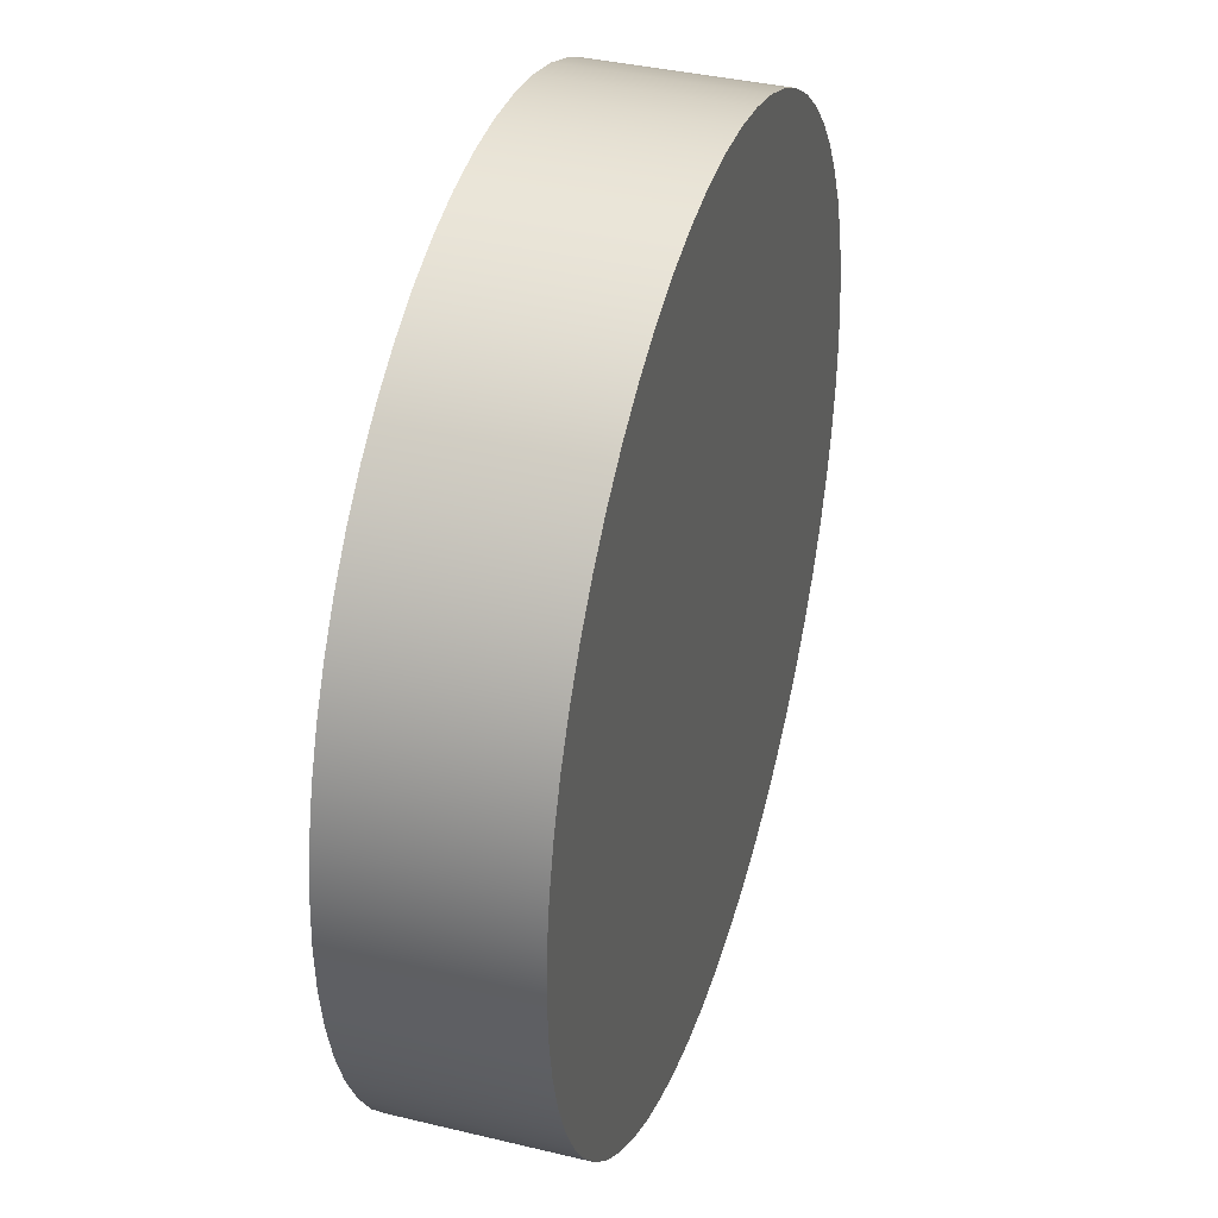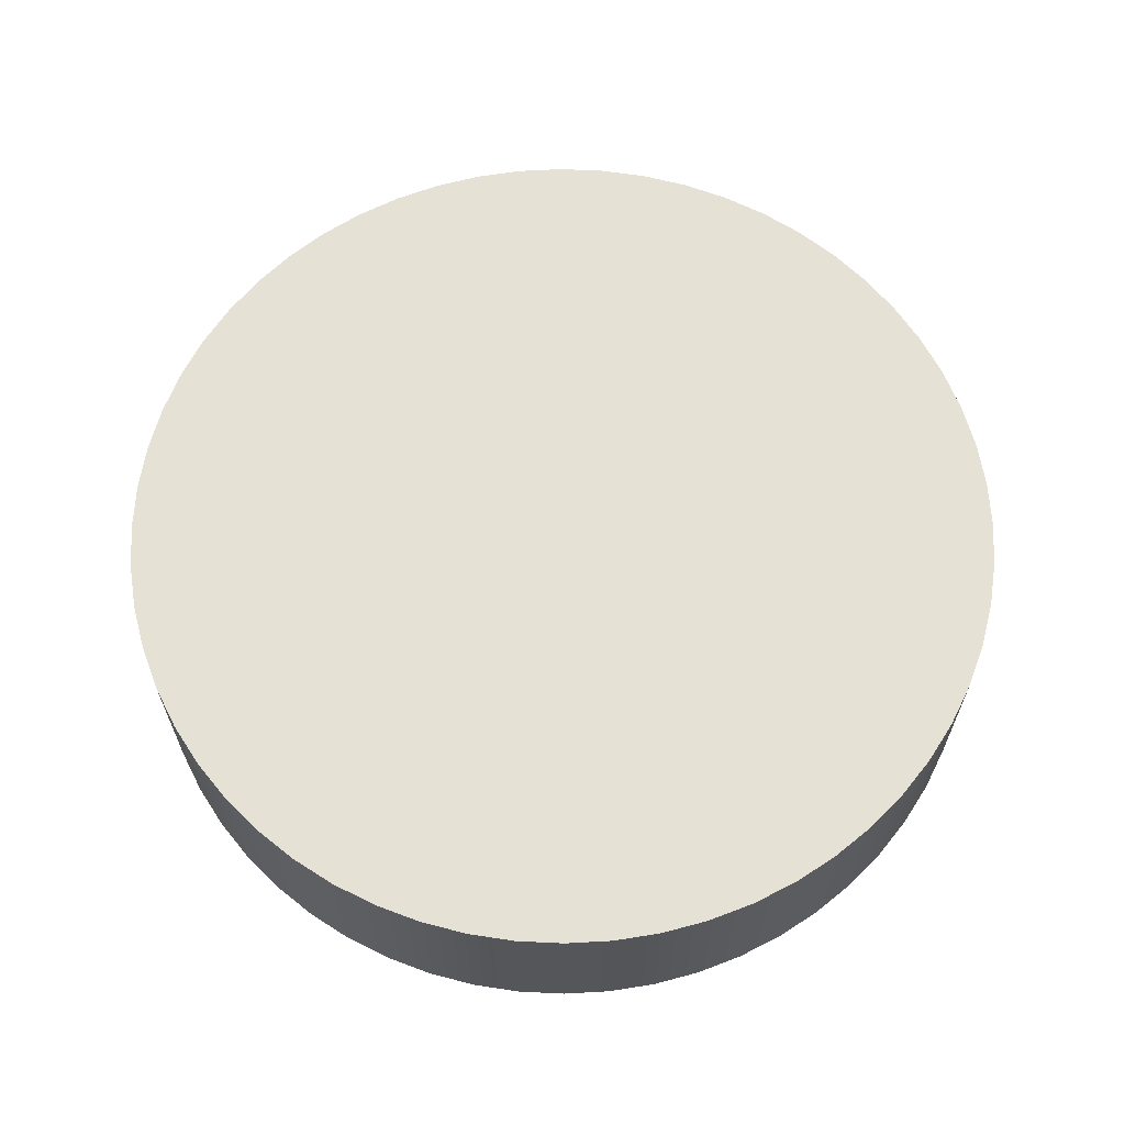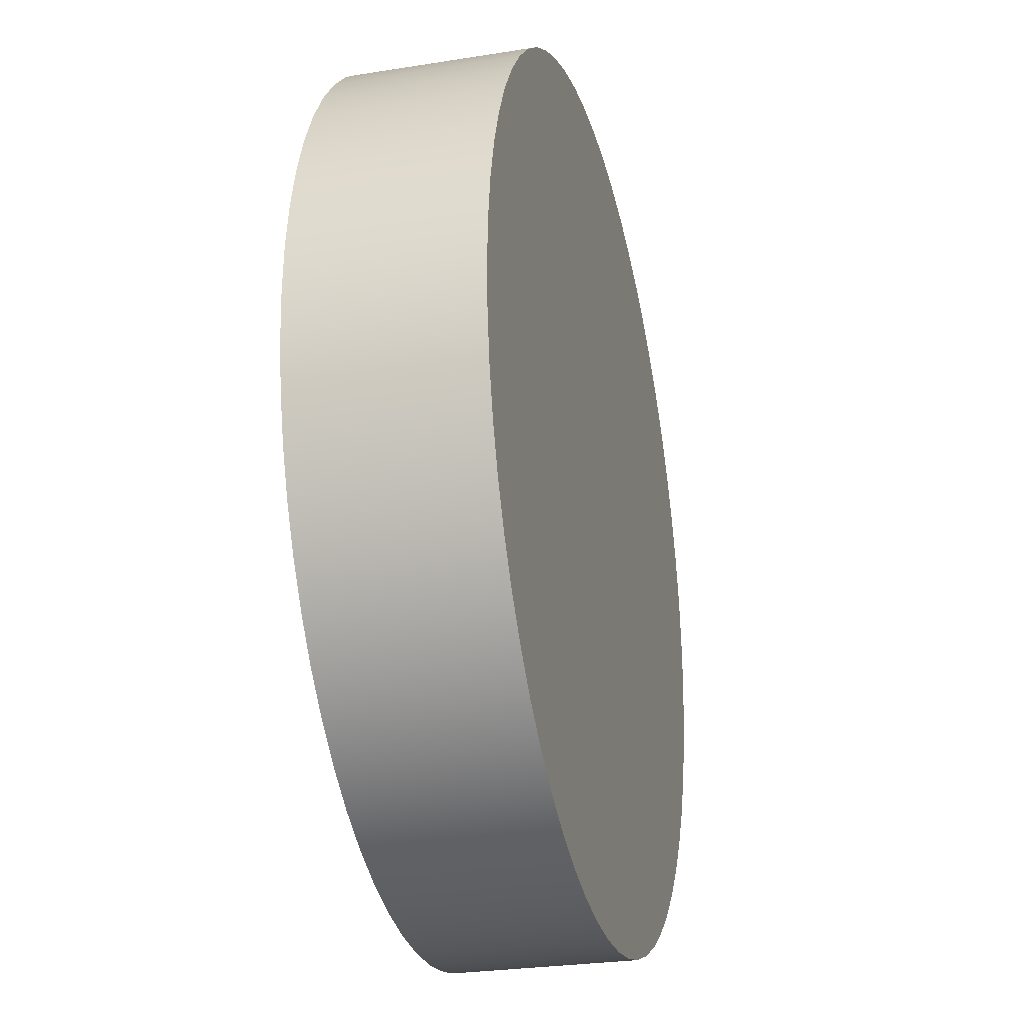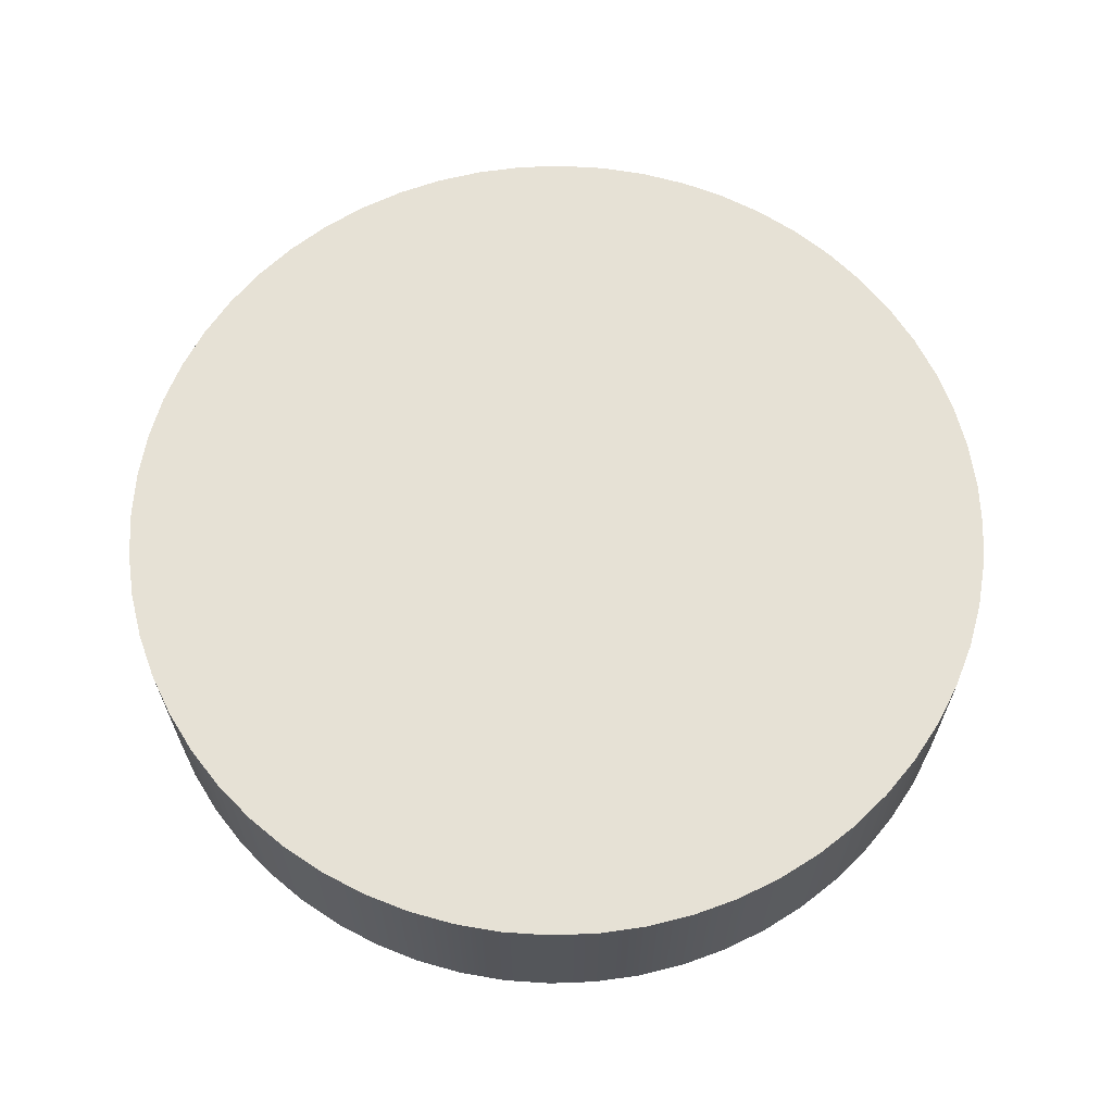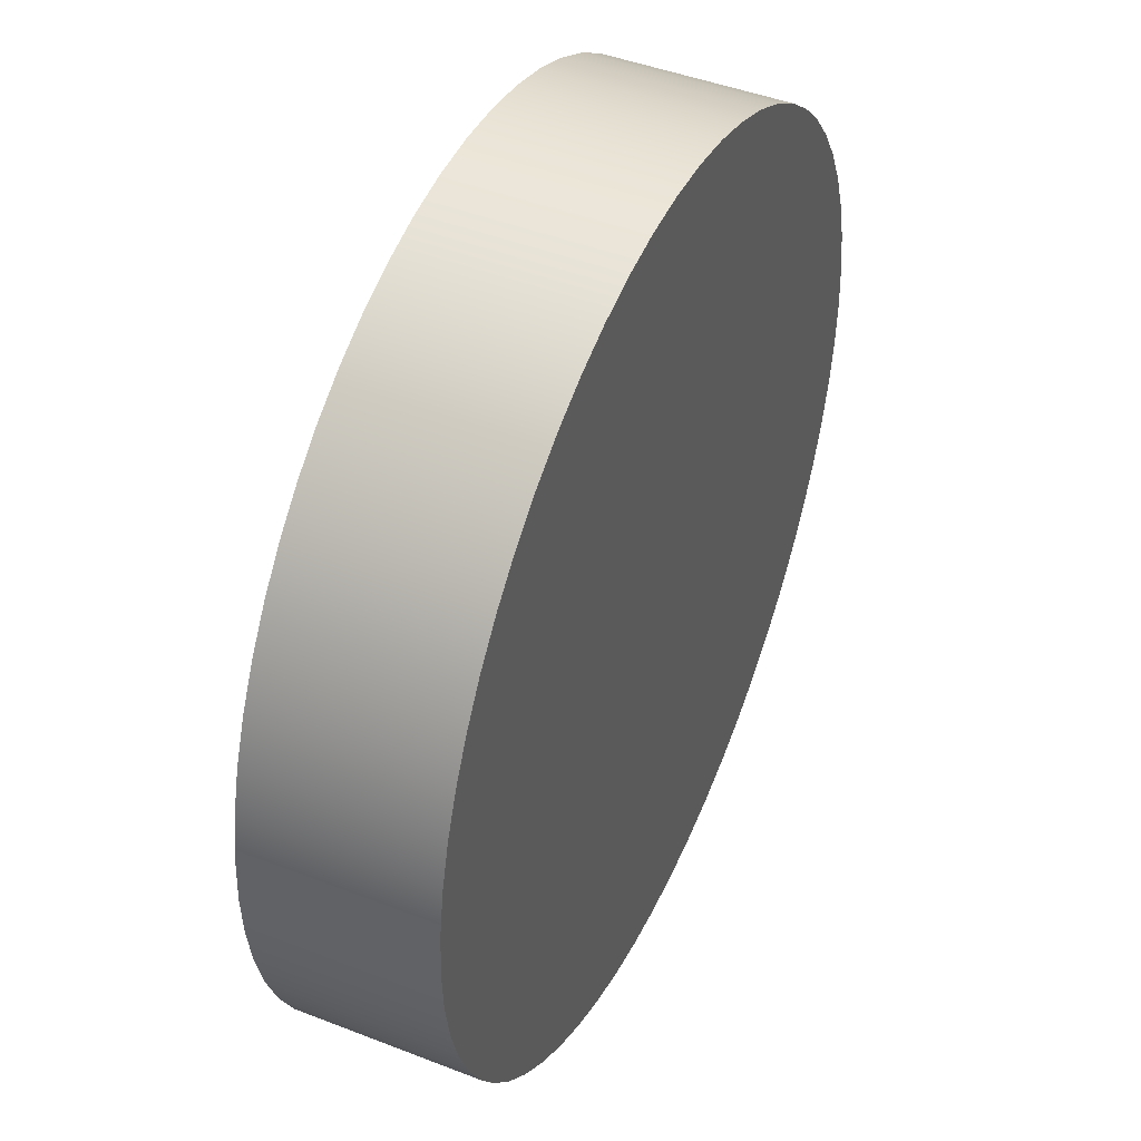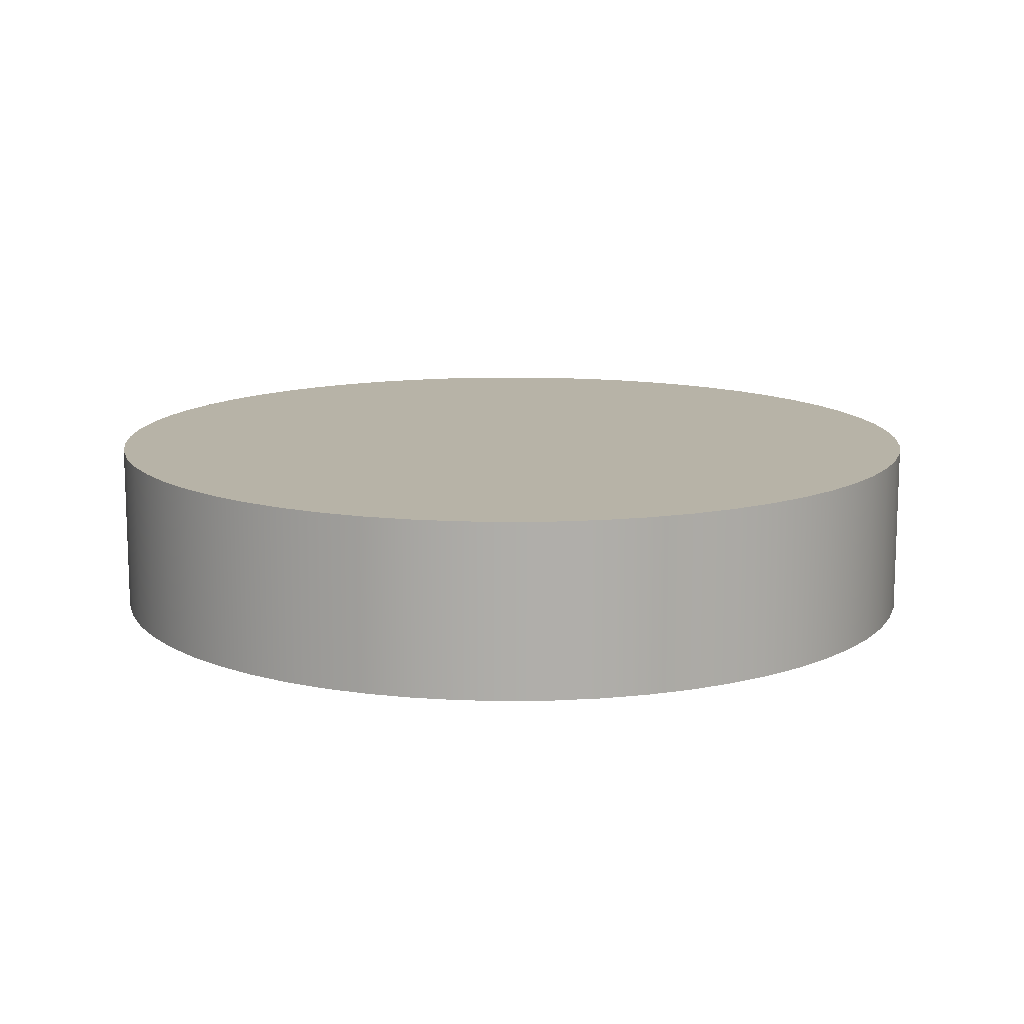
<metadata>
{"format":"obj","ext":"obj","renderer":"f3d","projection":"perspective","resolution":1024,"background":"white","views":[{"elev":38.0,"azim":-73.0,"up":"+Z"},{"elev":64.2,"azim":-174.2,"up":"+Y"},{"elev":-27.1,"azim":104.0,"up":"+Z"},{"elev":64.7,"azim":174.8,"up":"+Y"},{"elev":45.3,"azim":-65.8,"up":"+Z"},{"elev":12.6,"azim":-95.3,"up":"+Y"}]}
</metadata>
<code>
v -1.74 0.701 2.131e-16
v -1.73 0.701 -0.1819
v -1.702 0.701 -0.3617
v -1.655 0.701 -0.5377
v -1.589 0.701 -0.7077
v -1.507 0.701 -0.8699
v -1.408 0.701 -1.023
v -1.293 0.701 -1.164
v -1.164 0.701 -1.293
v -1.023 0.701 -1.408
v -0.8699 0.701 -1.507
v -0.7077 0.701 -1.589
v -0.5377 0.701 -1.655
v -0.3617 0.701 -1.702
v -0.1819 0.701 -1.73
v 1.065e-16 0.701 -1.74
v 0.1819 0.701 -1.73
v 0.3617 0.701 -1.702
v 0.5377 0.701 -1.655
v 0.7077 0.701 -1.589
v 0.8699 0.701 -1.507
v 1.023 0.701 -1.408
v 1.164 0.701 -1.293
v 1.293 0.701 -1.164
v 1.408 0.701 -1.023
v 1.507 0.701 -0.8699
v 1.589 0.701 -0.7077
v 1.655 0.701 -0.5377
v 1.702 0.701 -0.3617
v 1.73 0.701 -0.1819
v 1.74 0.701 0
v 1.73 0.701 0.1819
v 1.702 0.701 0.3617
v 1.655 0.701 0.5377
v 1.589 0.701 0.7077
v 1.507 0.701 0.8699
v 1.408 0.701 1.023
v 1.293 0.701 1.164
v 1.164 0.701 1.293
v 1.023 0.701 1.408
v 0.8699 0.701 1.507
v 0.7077 0.701 1.589
v 0.5377 0.701 1.655
v 0.3617 0.701 1.702
v 0.1819 0.701 1.73
v 1.065e-16 0.701 1.74
v -0.1819 0.701 1.73
v -0.3617 0.701 1.702
v -0.5377 0.701 1.655
v -0.7077 0.701 1.589
v -0.8699 0.701 1.507
v -1.023 0.701 1.408
v -1.164 0.701 1.293
v -1.293 0.701 1.164
v -1.408 0.701 1.023
v -1.507 0.701 0.8699
v -1.589 0.701 0.7077
v -1.655 0.701 0.5377
v -1.702 0.701 0.3617
v -1.73 0.701 0.1819
v -1.74 0 2.131e-16
v -1.73 0 0.1819
v -1.702 0 0.3617
v -1.655 0 0.5377
v -1.589 0 0.7077
v -1.507 0 0.8699
v -1.408 0 1.023
v -1.293 0 1.164
v -1.164 0 1.293
v -1.023 0 1.408
v -0.8699 0 1.507
v -0.7077 0 1.589
v -0.5377 0 1.655
v -0.3617 0 1.702
v -0.1819 0 1.73
v 1.065e-16 0 1.74
v 0.1819 0 1.73
v 0.3617 0 1.702
v 0.5377 0 1.655
v 0.7077 0 1.589
v 0.8699 0 1.507
v 1.023 0 1.408
v 1.164 0 1.293
v 1.293 0 1.164
v 1.408 0 1.023
v 1.507 0 0.8699
v 1.589 0 0.7077
v 1.655 0 0.5377
v 1.702 0 0.3617
v 1.73 0 0.1819
v 1.74 0 0
v 1.73 0 -0.1819
v 1.702 0 -0.3617
v 1.655 0 -0.5377
v 1.589 0 -0.7077
v 1.507 0 -0.8699
v 1.408 0 -1.023
v 1.293 0 -1.164
v 1.164 0 -1.293
v 1.023 0 -1.408
v 0.8699 0 -1.507
v 0.7077 0 -1.589
v 0.5377 0 -1.655
v 0.3617 0 -1.702
v 0.1819 0 -1.73
v 1.065e-16 0 -1.74
v -0.1819 0 -1.73
v -0.3617 0 -1.702
v -0.5377 0 -1.655
v -0.7077 0 -1.589
v -0.8699 0 -1.507
v -1.023 0 -1.408
v -1.164 0 -1.293
v -1.293 0 -1.164
v -1.408 0 -1.023
v -1.507 0 -0.8699
v -1.589 0 -0.7077
v -1.655 0 -0.5377
v -1.702 0 -0.3617
v -1.73 0 -0.1819
v -1.74 0 2.131e-16
v -1.74 0.701 2.131e-16
v -1.74 0.701 2.131e-16
v -1.73 0.701 0.1819
v -1.702 0.701 0.3617
v -1.655 0.701 0.5377
v -1.589 0.701 0.7077
v -1.507 0.701 0.8699
v -1.408 0.701 1.023
v -1.293 0.701 1.164
v -1.164 0.701 1.293
v -1.023 0.701 1.408
v -0.8699 0.701 1.507
v -0.7077 0.701 1.589
v -0.5377 0.701 1.655
v -0.3617 0.701 1.702
v -0.1819 0.701 1.73
v 1.065e-16 0.701 1.74
v 0.1819 0.701 1.73
v 0.3617 0.701 1.702
v 0.5377 0.701 1.655
v 0.7077 0.701 1.589
v 0.8699 0.701 1.507
v 1.023 0.701 1.408
v 1.164 0.701 1.293
v 1.293 0.701 1.164
v 1.408 0.701 1.023
v 1.507 0.701 0.8699
v 1.589 0.701 0.7077
v 1.655 0.701 0.5377
v 1.702 0.701 0.3617
v 1.73 0.701 0.1819
v 1.74 0.701 0
v 1.73 0.701 -0.1819
v 1.702 0.701 -0.3617
v 1.655 0.701 -0.5377
v 1.589 0.701 -0.7077
v 1.507 0.701 -0.8699
v 1.408 0.701 -1.023
v 1.293 0.701 -1.164
v 1.164 0.701 -1.293
v 1.023 0.701 -1.408
v 0.8699 0.701 -1.507
v 0.7077 0.701 -1.589
v 0.5377 0.701 -1.655
v 0.3617 0.701 -1.702
v 0.1819 0.701 -1.73
v 1.065e-16 0.701 -1.74
v -0.1819 0.701 -1.73
v -0.3617 0.701 -1.702
v -0.5377 0.701 -1.655
v -0.7077 0.701 -1.589
v -0.8699 0.701 -1.507
v -1.023 0.701 -1.408
v -1.164 0.701 -1.293
v -1.293 0.701 -1.164
v -1.408 0.701 -1.023
v -1.507 0.701 -0.8699
v -1.589 0.701 -0.7077
v -1.655 0.701 -0.5377
v -1.702 0.701 -0.3617
v -1.73 0.701 -0.1819
v -1.74 0 2.131e-16
v -1.73 0 -0.1819
v -1.702 0 -0.3617
v -1.655 0 -0.5377
v -1.589 0 -0.7077
v -1.507 0 -0.8699
v -1.408 0 -1.023
v -1.293 0 -1.164
v -1.164 0 -1.293
v -1.023 0 -1.408
v -0.8699 0 -1.507
v -0.7077 0 -1.589
v -0.5377 0 -1.655
v -0.3617 0 -1.702
v -0.1819 0 -1.73
v 1.065e-16 0 -1.74
v 0.1819 0 -1.73
v 0.3617 0 -1.702
v 0.5377 0 -1.655
v 0.7077 0 -1.589
v 0.8699 0 -1.507
v 1.023 0 -1.408
v 1.164 0 -1.293
v 1.293 0 -1.164
v 1.408 0 -1.023
v 1.507 0 -0.8699
v 1.589 0 -0.7077
v 1.655 0 -0.5377
v 1.702 0 -0.3617
v 1.73 0 -0.1819
v 1.74 0 0
v 1.73 0 0.1819
v 1.702 0 0.3617
v 1.655 0 0.5377
v 1.589 0 0.7077
v 1.507 0 0.8699
v 1.408 0 1.023
v 1.293 0 1.164
v 1.164 0 1.293
v 1.023 0 1.408
v 0.8699 0 1.507
v 0.7077 0 1.589
v 0.5377 0 1.655
v 0.3617 0 1.702
v 0.1819 0 1.73
v 1.065e-16 0 1.74
v -0.1819 0 1.73
v -0.3617 0 1.702
v -0.5377 0 1.655
v -0.7077 0 1.589
v -0.8699 0 1.507
v -1.023 0 1.408
v -1.164 0 1.293
v -1.293 0 1.164
v -1.408 0 1.023
v -1.507 0 0.8699
v -1.589 0 0.7077
v -1.655 0 0.5377
v -1.702 0 0.3617
v -1.73 0 0.1819
g 0af6c3f4-e2c1-11ea-acad-54bf646e7e1f
f 2 120 1
f 1 120 121
f 122 61 60
f 60 61 62
f 60 62 59
f 59 62 63
f 59 63 58
f 58 63 64
f 58 64 57
f 57 64 65
f 57 65 56
f 56 65 66
f 56 66 55
f 55 66 67
f 55 67 54
f 54 67 68
f 54 68 53
f 53 68 69
f 53 69 52
f 52 69 70
f 52 70 51
f 51 70 71
f 51 71 50
f 50 71 72
f 50 72 49
f 49 72 73
f 49 73 48
f 48 73 74
f 48 74 47
f 47 74 75
f 47 75 46
f 46 75 76
f 46 76 45
f 45 76 77
f 45 77 44
f 44 77 78
f 44 78 43
f 43 78 79
f 43 79 42
f 42 79 80
f 42 80 41
f 41 80 81
f 41 81 40
f 40 81 82
f 40 82 39
f 39 82 83
f 39 83 38
f 38 83 84
f 38 84 37
f 37 84 85
f 37 85 36
f 36 85 86
f 36 86 35
f 35 86 87
f 35 87 34
f 34 87 88
f 34 88 33
f 33 88 89
f 33 89 32
f 32 89 90
f 32 90 31
f 31 90 91
f 31 91 30
f 30 91 92
f 30 92 29
f 29 92 93
f 29 93 28
f 28 93 94
f 28 94 27
f 27 94 95
f 27 95 26
f 26 95 96
f 26 96 25
f 25 96 97
f 25 97 24
f 24 97 98
f 24 98 23
f 23 98 99
f 23 99 22
f 22 99 100
f 22 100 21
f 21 100 101
f 21 101 20
f 20 101 102
f 20 102 19
f 19 102 103
f 19 103 18
f 18 103 104
f 18 104 17
f 17 104 105
f 17 105 16
f 16 105 106
f 16 106 15
f 15 106 107
f 15 107 14
f 14 107 108
f 14 108 13
f 13 108 109
f 13 109 12
f 12 109 110
f 12 110 11
f 11 110 111
f 11 111 10
f 10 111 112
f 10 112 9
f 9 112 113
f 9 113 8
f 8 113 114
f 8 114 7
f 7 114 115
f 7 115 6
f 6 115 116
f 6 116 5
f 5 116 117
f 5 117 4
f 4 117 118
f 4 118 3
f 3 118 119
f 3 119 2
f 2 119 120
g 0af7602c-e2c1-11ea-b961-54bf646e7e1f
f 124 152 123
f 123 152 153
f 123 153 182
f 182 153 154
f 182 154 181
f 181 154 155
f 181 155 180
f 180 155 156
f 180 156 179
f 179 156 157
f 179 157 178
f 178 157 158
f 178 158 177
f 177 158 159
f 177 159 176
f 176 159 160
f 176 160 175
f 175 160 161
f 175 161 174
f 174 161 162
f 174 162 173
f 173 162 163
f 173 163 172
f 172 163 164
f 172 164 171
f 171 164 165
f 171 165 170
f 170 165 166
f 170 166 169
f 169 166 167
f 169 167 168
f 152 124 151
f 151 124 125
f 151 125 150
f 150 125 126
f 150 126 149
f 149 126 127
f 149 127 148
f 148 127 128
f 148 128 147
f 147 128 129
f 147 129 146
f 146 129 130
f 146 130 145
f 145 130 131
f 145 131 144
f 144 131 132
f 144 132 143
f 143 132 133
f 143 133 142
f 142 133 134
f 142 134 141
f 141 134 135
f 141 135 140
f 140 135 136
f 140 136 139
f 139 136 137
f 139 137 138
g 0af8237a-e2c1-11ea-adc2-54bf646e7e1f
f 184 212 183
f 183 212 213
f 183 213 242
f 242 213 214
f 242 214 241
f 241 214 215
f 241 215 240
f 240 215 216
f 240 216 239
f 239 216 217
f 239 217 238
f 238 217 218
f 238 218 237
f 237 218 219
f 237 219 236
f 236 219 220
f 236 220 235
f 235 220 221
f 235 221 234
f 234 221 222
f 234 222 233
f 233 222 223
f 233 223 232
f 232 223 224
f 232 224 231
f 231 224 225
f 231 225 230
f 230 225 226
f 230 226 229
f 229 226 227
f 229 227 228
f 212 184 211
f 211 184 185
f 211 185 210
f 210 185 186
f 210 186 209
f 209 186 187
f 209 187 208
f 208 187 188
f 208 188 207
f 207 188 189
f 207 189 206
f 206 189 190
f 206 190 205
f 205 190 191
f 205 191 204
f 204 191 192
f 204 192 203
f 203 192 193
f 203 193 202
f 202 193 194
f 202 194 201
f 201 194 195
f 201 195 200
f 200 195 196
f 200 196 199
f 199 196 197
f 199 197 198

</code>
